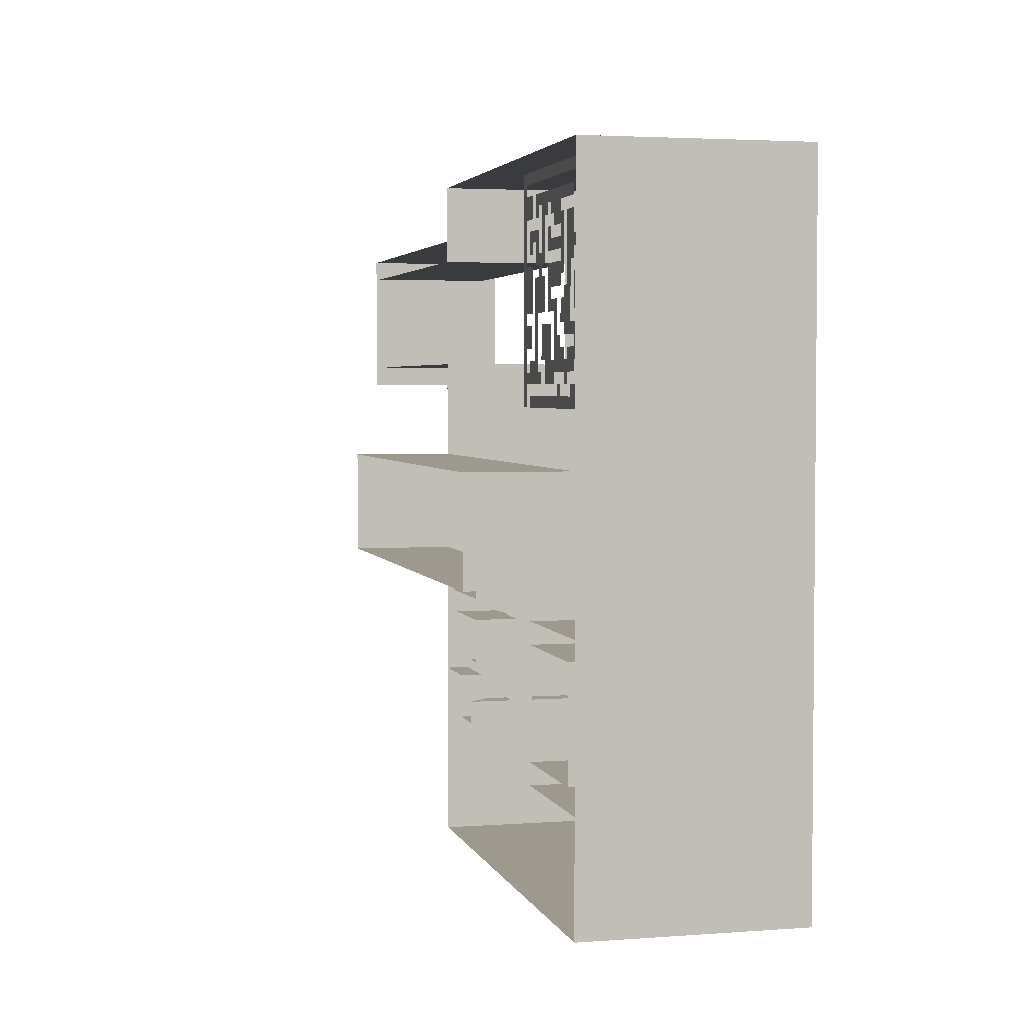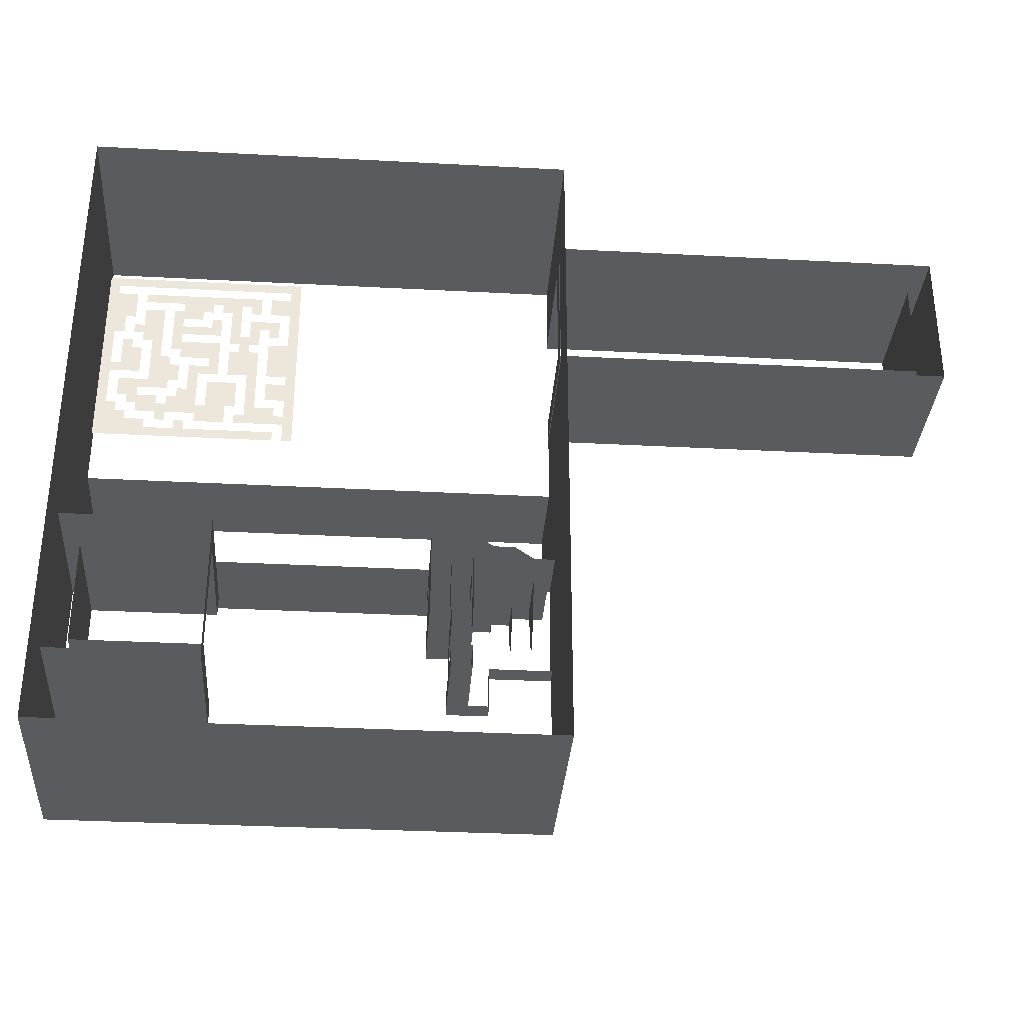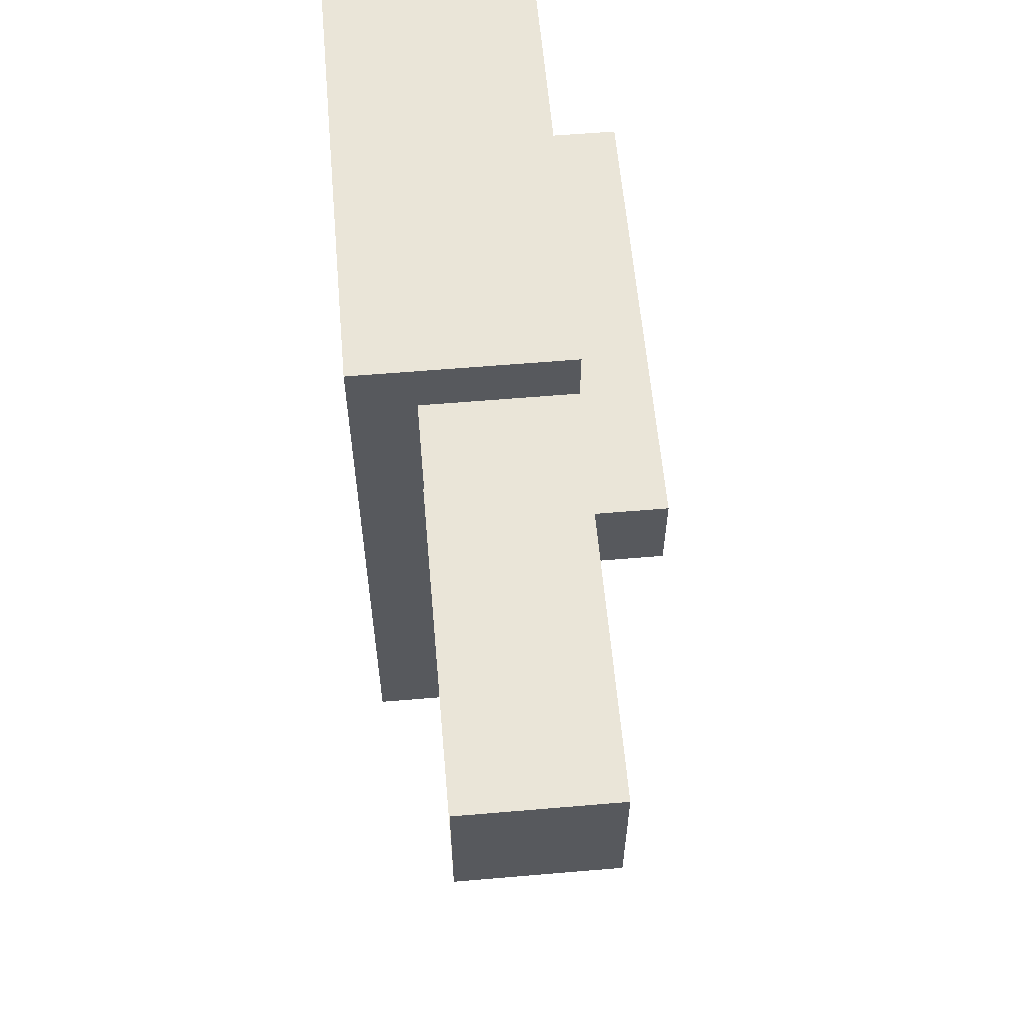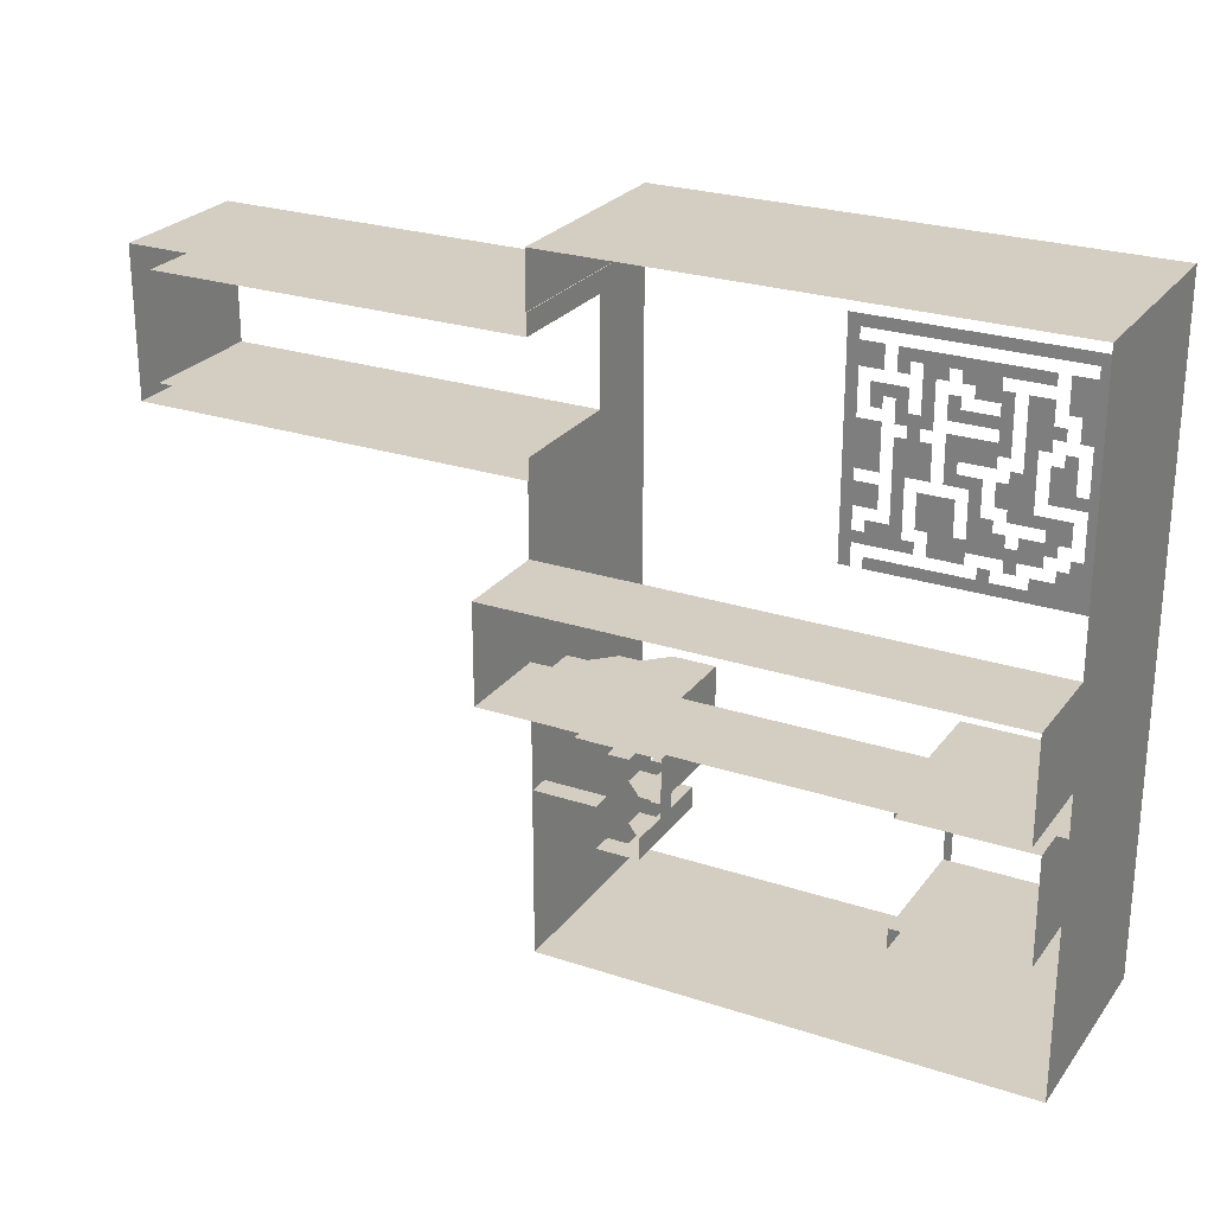
<metadata>
{"format":"obj","ext":"obj","renderer":"f3d","projection":"perspective","resolution":1024,"background":"white","views":[{"elev":3.3,"azim":75.9,"up":"+Z"},{"elev":-33.0,"azim":175.8,"up":"+Z"},{"elev":59.6,"azim":-95.0,"up":"+Z"},{"elev":25.3,"azim":28.0,"up":"+Z"}]}
</metadata>
<code>
o Storage_Wall
v 246.5 8e-06 178
v 246.5 120 178
v 246.5 8e-06 198
v 246.5 120 198
v 226.5 8e-06 178
v 226.5 120 178
v 226.5 8e-06 198
v 226.5 120 198
v 246.5 120 78
v 246.5 8e-06 78
v 226.5 120 78
v 226.5 8e-06 78
v 246.5 8e-06 58
v 226.5 8e-06 58
v 226.5 120 58
v 246.5 120 58
v 106.5 120 198
v 106.5 8e-06 198
v 106.5 8e-06 178
v 106.5 120 178
v 106.5 120 78
v 106.5 8e-06 78
v 106.5 120 58
v 106.5 8e-06 58
v 246.5 140 178
v 246.5 140 198
v 226.5 140 198
v 246.5 140 78
v 226.5 140 58
v 246.5 140 58
v 106.5 140 198
v 106.5 140 178
v 106.5 140 58
v 106.5 140 78
f 8 26 27
f 8 18 7
f 6 12 5
f 1 10 9
f 20 32 34
f 17 19 18
f 21 24 22
f 11 22 12
f 5 20 6
f 28 25 2
f 15 29 16
f 15 14 23
f 31 17 8
f 8 4 26
f 27 31 8
f 7 3 4
f 8 17 18
f 7 4 8
f 6 11 12
f 2 4 3
f 2 3 1
f 13 16 9
f 9 2 1
f 10 13 9
f 33 23 21
f 20 17 31
f 33 21 20
f 34 33 20
f 20 31 32
f 17 20 19
f 21 23 24
f 11 21 22
f 5 19 20
f 9 16 30
f 9 30 28
f 26 4 2
f 2 9 28
f 25 26 2
f 15 23 33
f 29 30 16
f 15 33 29
f 15 16 13
f 14 24 23
f 15 13 14
o Mountain_Wall
v -135.5 20 138
v -155.5 0 118
v -155.5 20 118
v -155.5 20 138
v -175.5 20 138
v -175.5 0 118
v -175.5 20 118
v -195.5 20 138
v -195.5 0 118
v -195.5 20 118
v -215.5 20 138
v -215.5 0 138
v -215.5 0 118
v -215.5 20 118
v -155.5 20 158
v -175.5 20 158
v -175.5 0 158
v -195.5 20 158
v -195.5 0 158
v -215.5 20 158
v -215.5 0 158
v -195.5 20 178
v -195.5 0 178
v -215.5 20 178
v -215.5 0 178
v -195.5 20 198
v -195.5 0 198
v -215.5 20 198
v -215.5 0 198
v -195.5 20 218
v -195.5 0 218
v -215.5 20 218
v -215.5 0 218
v -175.5 20 198
v -175.5 0 198
v -175.5 20 218
v -175.5 0 218
v -155.5 20 198
v -155.5 0 198
v -155.5 20 218
v -155.5 0 218
v -155.5 20 178
v -155.5 0 178
v -175.5 20 178
v -175.5 0 178
v -175.5 40 158
v -155.5 40 158
v -175.5 40 178
v -155.5 40 178
v -215.5 40 158
v -195.5 40 158
v -215.5 40 178
v -195.5 40 178
v -215.5 40 198
v -195.5 40 198
v -215.5 40 218
v -195.5 40 218
v -135.5 20 198
v -135.5 0 198
v -135.5 20 218
v -135.5 0 218
v -175.5 40 218
v -175.5 40 198
v -155.5 40 218
v -155.5 40 198
v -135.5 40 218
v -135.5 40 198
v -195.5 60 218
v -175.5 60 218
v -195.5 60 198
v -175.5 60 198
v -215.5 60 198
v -215.5 60 218
v -155.5 60 218
v -155.5 60 198
v -135.5 60 218
v -135.5 60 198
v -135.5 20 158
v -135.5 20 178
v -135.5 0 178
v -135.5 40 178
v -135.5 40 158
v -115.5 20 178
v -115.5 0 178
v -115.5 40 178
v -115.5 20 218
v -115.5 40 218
v -115.5 60 218
v -115.5 20 198
v -115.5 0 198
v -115.5 0 218
v -115.5 40 198
v -115.5 60 198
v -135.5 60 158
v -115.5 60 158
v -135.5 60 178
v -115.5 60 178
v -135.5 40 138
v -115.5 40 138
v -135.5 60 138
v -115.5 60 138
v -135.5 40 118
v -115.5 40 118
v -135.5 60 118
v -115.5 60 118
v -135.5 40 98
v -115.5 40 98
v -135.5 60 98
v -115.5 60 98
v -135.5 40 78
v -115.5 40 78
v -135.5 60 78
v -115.5 60 78
v -135.5 20 98
v -115.5 20 98
v -135.5 20 78
v -115.5 20 78
v -115.5 0 98
v -135.5 0 78
v -115.5 0 78
v -135.5 80 98
v -115.5 80 98
v -135.5 80 78
v -115.5 80 78
v -135.5 80 138
v -115.5 80 138
v -135.5 80 118
v -115.5 80 118
v -135.5 100 98
v -115.5 100 98
v -135.5 100 78
v -115.5 100 78
v -175.5 80 218
v -175.5 80 198
v -155.5 80 218
v -155.5 80 198
v -135.5 80 218
v -135.5 80 198
v -115.5 80 218
v -115.5 80 198
v -135.5 100 218
v -135.5 100 198
v -115.5 100 218
v -115.5 80 178
v -135.5 80 178
v -135.5 100 178
v -115.5 80 158
v -135.5 80 158
v -135.5 100 158
v -135.5 100 138
v -115.5 100 138
v -135.5 100 118
v -115.5 100 118
v -95.53 80 198
v -95.53 60 198
v -95.53 20 158
v -95.53 0 158
v -95.53 20 178
v -95.53 0 178
v -95.53 40 178
v -95.53 40 158
v -95.53 20 218
v -95.53 40 218
v -95.53 60 218
v -95.53 20 198
v -95.53 0 198
v -95.53 0 218
v -95.53 40 198
v -95.53 60 178
v -95.53 60 158
v -95.53 40 138
v -95.53 60 138
v -95.53 80 218
v -95.53 100 218
v -95.53 100 198
v -95.53 100 178
v -95.53 80 178
v -95.53 100 158
v -95.53 80 158
v -95.53 100 138
v -95.53 80 138
v -155.5 20 78
v -155.5 20 98
v -155.5 0 78
v -155.5 0 98
v -115.5 0 138
v -115.5 20 138
v -95.53 0 138
v -95.53 20 138
f 217 36 37
f 40 44 41
f 221 220 35
f 36 41 37
f 42 52 53
f 45 47 46
f 46 54 45
f 43 48 44
f 49 38 81
f 51 50 39
f 52 42 85
f 56 61 57
f 52 57 53
f 55 58 54
f 59 62 58
f 98 103 96
f 64 67 65
f 63 66 62
f 66 88 62
f 108 167 103
f 65 70 64
f 91 107 90
f 60 69 61
f 75 94 74
f 71 74 70
f 68 73 69
f 76 79 77
f 51 78 50
f 76 82 78
f 77 113 76
f 78 80 50
f 52 87 56
f 58 84 54
f 60 87 89
f 64 90 66
f 64 96 91
f 88 106 86
f 58 88 86
f 95 120 94
f 72 93 73
f 94 98 74
f 100 108 98
f 89 105 97
f 97 60 89
f 74 96 70
f 68 99 72
f 72 101 92
f 45 54 84
f 80 39 50
f 109 172 111
f 111 174 127
f 99 111 101
f 97 109 99
f 90 106 88
f 101 123 92
f 96 102 91
f 89 87 104
f 195 223 205
f 116 81 128
f 81 112 49
f 76 115 83
f 125 196 120
f 113 119 115
f 114 117 113
f 118 192 117
f 100 122 110
f 92 124 93
f 130 101 111
f 94 121 100
f 123 200 124
f 130 83 115
f 134 136 132
f 173 208 177
f 128 132 116
f 133 139 135
f 139 160 135
f 141 147 143
f 137 143 139
f 138 140 136
f 144 147 145
f 142 156 155
f 142 144 140
f 141 151 145
f 145 150 144
f 144 148 140
f 140 149 141
f 151 153 150
f 149 154 151
f 148 152 149
f 155 165 157
f 147 156 143
f 146 158 147
f 142 157 146
f 162 185 160
f 138 162 139
f 135 159 134
f 134 161 138
f 157 166 158
f 158 164 156
f 156 163 155
f 122 171 110
f 110 169 108
f 105 170 109
f 121 198 122
f 173 175 171
f 176 179 172
f 120 197 121
f 184 182 183
f 180 182 179
f 161 187 162
f 159 186 161
f 172 170 176
f 169 171 175
f 103 167 102
f 105 104 168
f 190 193 191
f 190 194 192
f 199 197 196
f 199 201 200
f 202 198 197
f 195 203 194
f 202 203 189
f 195 206 204
f 189 207 198
f 188 208 207
f 211 212 210
f 188 210 209
f 215 212 213
f 135 205 133
f 117 194 119
f 122 207 173
f 126 199 123
f 221 205 223
f 112 132 35
f 185 215 160
f 129 160 135
f 131 181 129
f 178 127 174
f 160 206 135
f 215 204 206
f 213 203 204
f 189 211 188
f 216 219 217
f 153 216 150
f 221 222 220
f 223 191 222
f 221 132 133
f 217 219 36
f 40 43 44
f 36 40 41
f 45 48 47
f 46 55 54
f 43 47 48
f 56 60 61
f 52 56 57
f 55 59 58
f 59 63 62
f 98 108 103
f 64 66 67
f 63 67 66
f 66 90 88
f 108 169 167
f 65 71 70
f 91 102 107
f 60 68 69
f 75 95 94
f 71 75 74
f 68 72 73
f 76 78 79
f 51 79 78
f 76 83 82
f 77 114 113
f 78 82 80
f 52 85 87
f 58 86 84
f 60 56 87
f 64 91 90
f 64 70 96
f 58 62 88
f 95 125 120
f 72 92 93
f 94 100 98
f 100 110 108
f 89 104 105
f 97 68 60
f 74 98 96
f 68 97 99
f 72 99 101
f 109 170 172
f 111 172 174
f 99 109 111
f 97 105 109
f 90 107 106
f 101 126 123
f 96 103 102
f 195 190 223
f 81 116 112
f 76 113 115
f 125 201 196
f 113 117 119
f 114 118 117
f 118 193 192
f 100 121 122
f 92 123 124
f 130 115 101
f 94 120 121
f 123 199 200
f 134 138 136
f 173 207 208
f 128 134 132
f 133 137 139
f 139 162 160
f 141 145 147
f 137 141 143
f 138 142 140
f 144 146 147
f 142 143 156
f 142 146 144
f 141 149 151
f 145 151 150
f 144 150 148
f 140 148 149
f 151 154 153
f 149 152 154
f 155 163 165
f 147 158 156
f 146 157 158
f 142 155 157
f 162 187 185
f 138 161 162
f 135 160 159
f 134 159 161
f 157 165 166
f 158 166 164
f 156 164 163
f 122 173 171
f 110 171 169
f 105 168 170
f 121 197 198
f 173 177 175
f 176 180 179
f 120 196 197
f 184 159 182
f 180 183 182
f 161 186 187
f 159 184 186
f 190 192 193
f 190 195 194
f 199 202 197
f 199 196 201
f 202 189 198
f 195 204 203
f 202 194 203
f 195 205 206
f 189 188 207
f 188 209 208
f 211 213 212
f 188 211 210
f 215 214 212
f 135 206 205
f 117 192 194
f 122 198 207
f 126 202 199
f 221 133 205
f 112 116 132
f 185 214 215
f 129 181 160
f 131 178 181
f 178 131 127
f 160 215 206
f 215 213 204
f 213 211 203
f 189 203 211
f 216 218 219
f 153 218 216
f 221 223 222
f 223 190 191
f 221 35 132
o Maze_Wall
v 46.47 10 378
v 246.5 10 378
v 46.47 10 578
v 246.5 10 578
v 66.47 10 378
v 56.47 10 378
v 66.47 10 388
v 156.5 10 388
v 166.5 10 388
v 196.5 10 388
v 96.47 10 408
v 106.5 10 408
v 146.5 10 408
v 106.5 10 398
v 116.5 10 398
v 146.5 10 398
v 156.5 10 398
v 166.5 10 398
v 176.5 10 398
v 186.5 10 398
v 196.5 10 398
v 216.5 10 398
v 226.5 10 408
v 206.5 10 408
v 216.5 10 408
v 86.47 10 418
v 106.5 10 418
v 116.5 10 418
v 136.5 10 418
v 176.5 10 408
v 176.5 10 418
v 186.5 10 408
v 186.5 10 418
v 206.5 10 418
v 216.5 10 418
v 226.5 10 418
v 176.5 10 428
v 186.5 10 428
v 166.5 10 428
v 236.5 10 418
v 226.5 10 428
v 156.5 10 438
v 166.5 10 438
v 176.5 10 438
v 206.5 10 438
v 216.5 10 428
v 206.5 10 428
v 146.5 10 418
v 136.5 10 448
v 166.5 10 448
v 196.5 10 448
v 176.5 10 448
v 226.5 10 448
v 126.5 10 458
v 156.5 10 468
v 166.5 10 468
v 136.5 10 468
v 146.5 10 458
v 206.5 10 458
v 226.5 10 468
v 166.5 10 478
v 176.5 10 478
v 176.5 10 468
v 186.5 10 478
v 236.5 10 458
v 236.5 10 468
v 176.5 10 488
v 216.5 10 488
v 206.5 10 488
v 206.5 10 508
v 196.5 10 498
v 206.5 10 498
v 216.5 10 498
v 216.5 10 508
v 226.5 10 508
v 226.5 10 498
v 166.5 10 498
v 166.5 10 488
v 236.5 10 508
v 216.5 10 528
v 216.5 10 518
v 206.5 10 518
v 206.5 10 538
v 226.5 10 528
v 236.5 10 568
v 236.5 10 558
v 56.47 10 398
v 66.47 10 418
v 56.47 10 408
v 66.47 10 408
v 76.47 10 428
v 56.47 10 428
v 76.47 10 448
v 106.5 10 448
v 56.47 10 458
v 76.47 10 458
v 96.47 10 458
v 56.47 10 448
v 116.5 10 458
v 136.5 10 478
v 86.47 10 488
v 106.5 10 488
v 76.47 10 498
v 116.5 10 488
v 56.47 10 498
v 96.47 10 488
v 86.47 10 498
v 116.5 10 498
v 126.5 10 498
v 166.5 10 508
v 66.47 10 508
v 76.47 10 508
v 96.47 10 508
v 96.47 10 498
v 106.5 10 498
v 106.5 10 508
v 126.5 10 508
v 76.47 10 518
v 86.47 10 518
v 66.47 10 528
v 136.5 10 518
v 166.5 10 518
v 96.47 10 528
v 126.5 10 528
v 56.47 10 538
v 96.47 10 538
v 116.5 10 538
v 126.5 10 538
v 136.5 10 538
v 136.5 10 528
v 146.5 10 528
v 76.47 10 538
v 86.47 10 538
v 166.5 10 528
v 166.5 10 538
v 146.5 10 538
v 136.5 10 548
v 96.47 10 548
v 106.5 10 548
v 126.5 10 548
v 166.5 10 548
v 176.5 10 538
v 186.5 10 538
v 206.5 10 548
v 76.47 10 558
v 86.47 10 558
v 206.5 10 558
v 216.5 10 558
v 56.47 10 568
v 56.47 10 558
f 226 227 308
f 305 304 297
f 293 295 294
f 305 297 293
f 366 306 305
f 286 285 287
f 287 366 305
f 305 293 294
f 274 276 264
f 287 305 294
f 287 294 274
f 273 279 286
f 286 287 274
f 269 258 257
f 257 247 255
f 255 243 242
f 255 242 253
f 269 257 255
f 275 273 286
f 268 267 275
f 256 261 270
f 262 260 254
f 265 266 262
f 301 284 323
f 365 290 301
f 275 286 274
f 269 255 253
f 236 239 238
f 268 275 274
f 268 274 264
f 268 264 269
f 270 268 269
f 236 238 251
f 251 250 317
f 317 272 252
f 251 317 252
f 253 236 251
f 270 269 253
f 256 270 253
f 253 251 252
f 253 252 271
f 254 256 253
f 262 254 253
f 340 347 353
f 340 353 344
f 333 340 344
f 333 344 345
f 357 354 359
f 359 352 360
f 363 351 350
f 357 359 360
f 262 253 271
f 265 262 271
f 265 271 281
f 370 367 364
f 349 356 369
f 361 349 369
f 369 370 364
f 362 361 369
f 278 265 281
f 350 331 338
f 325 327 322
f 325 322 320
f 234 235 237
f 338 325 320
f 234 237 310
f 350 338 320
f 310 229 224
f 225 228 230
f 231 240 241
f 225 230 231
f 310 224 226
f 278 281 277
f 280 278 277
f 231 241 232
f 233 244 245
f 225 231 232
f 225 232 233
f 280 277 332
f 323 280 332
f 323 332 300
f 335 334 343
f 341 335 343
f 301 323 300
f 365 301 300
f 365 300 333
f 365 333 345
f 365 345 357
f 358 365 357
f 341 343 346
f 337 330 342
f 342 341 346
f 342 346 336
f 337 342 336
f 337 336 339
f 249 324 329
f 329 337 339
f 249 329 339
f 313 311 249
f 358 357 360
f 364 358 360
f 316 314 315
f 321 316 315
f 326 319 318
f 328 326 318
f 368 355 348
f 373 368 348
f 303 371 309
f 302 298 307
f 307 303 309
f 302 307 309
f 369 364 360
f 369 360 363
f 362 369 363
f 362 363 350
f 339 362 350
f 339 350 320
f 249 339 320
f 225 233 245
f 245 248 246
f 246 259 263
f 245 246 263
f 249 320 234
f 313 249 234
f 225 245 263
f 225 263 288
f 313 234 310
f 312 313 310
f 227 225 288
f 282 292 291
f 291 296 299
f 291 299 283
f 312 310 226
f 315 312 226
f 282 291 283
f 282 283 289
f 321 315 226
f 318 321 226
f 288 282 289
f 227 288 289
f 328 318 226
f 348 328 226
f 227 289 302
f 227 302 309
f 373 348 226
f 372 373 226
f 227 309 308
f 308 372 226
o Field_Wall
v 246.5 0 238
v -216 0 238
v 246.5 0 330
v -216 0 330
v -216 -90 238
v 246.5 -90 238
v 246.5 -90 330
v -216 -90 330
f 377 378 375
f 374 380 376
f 376 381 377
f 375 379 374
f 377 381 378
f 374 379 380
f 376 380 381
f 375 378 379
o Storage_Wall.001
v -595.3 8e-06 398
v -595.3 120 398
v -575.3 8e-06 418
v -575.3 120 418
v -575.3 120 518
v -575.3 8e-06 518
v -595.3 8e-06 538
v -595.3 120 538
v -215.3 120 398
v -215.3 8e-06 398
v -215.3 8e-06 418
v -215.3 120 418
v -215.3 120 518
v -215.3 8e-06 518
v -215.3 120 538
v -215.3 8e-06 538
v -595.3 140 398
v -595.3 140 538
v -215.3 140 398
v -215.3 140 538
f 383 400 390
f 396 399 389
f 390 392 391
f 394 397 395
f 388 396 389
f 386 395 387
f 384 393 385
f 394 400 396
f 383 391 382
f 385 387 384
f 382 389 383
f 383 399 398
f 383 398 400
f 396 401 399
f 390 393 392
f 394 396 397
f 388 397 396
f 386 394 395
f 384 392 393
f 393 390 400
f 400 401 396
f 394 393 400
f 383 390 391
f 385 386 387
f 382 388 389
f 383 389 399
o Barrier_Wall
v 246.5 0 -42
v -216 0 -42
v 246.5 0 238
v -216 0 238
v 246.5 0 330
v -216 0 330
v 246.5 0 590
v -216 0 590
v 246.5 200 -42
v -216 200 -42
v 246.5 200 238
v -216 200 238
v 246.5 200 330
v -216 200 330
v 246.5 200 590
v -216 200 590
v -216 6e-06 398
v -216 140 398
v -216 6e-06 538
v -216 140 538
f 409 418 420
f 409 416 408
f 402 411 403
f 414 412 404
f 413 415 421
f 409 407 418
f 409 417 416
f 402 410 411
f 406 408 416
f 406 416 414
f 410 402 404
f 404 406 414
f 412 410 404
f 419 418 407
f 405 403 411
f 419 407 405
f 409 420 421
f 419 405 411
f 417 409 421
f 421 419 411
f 421 411 413
f 415 417 421

</code>
